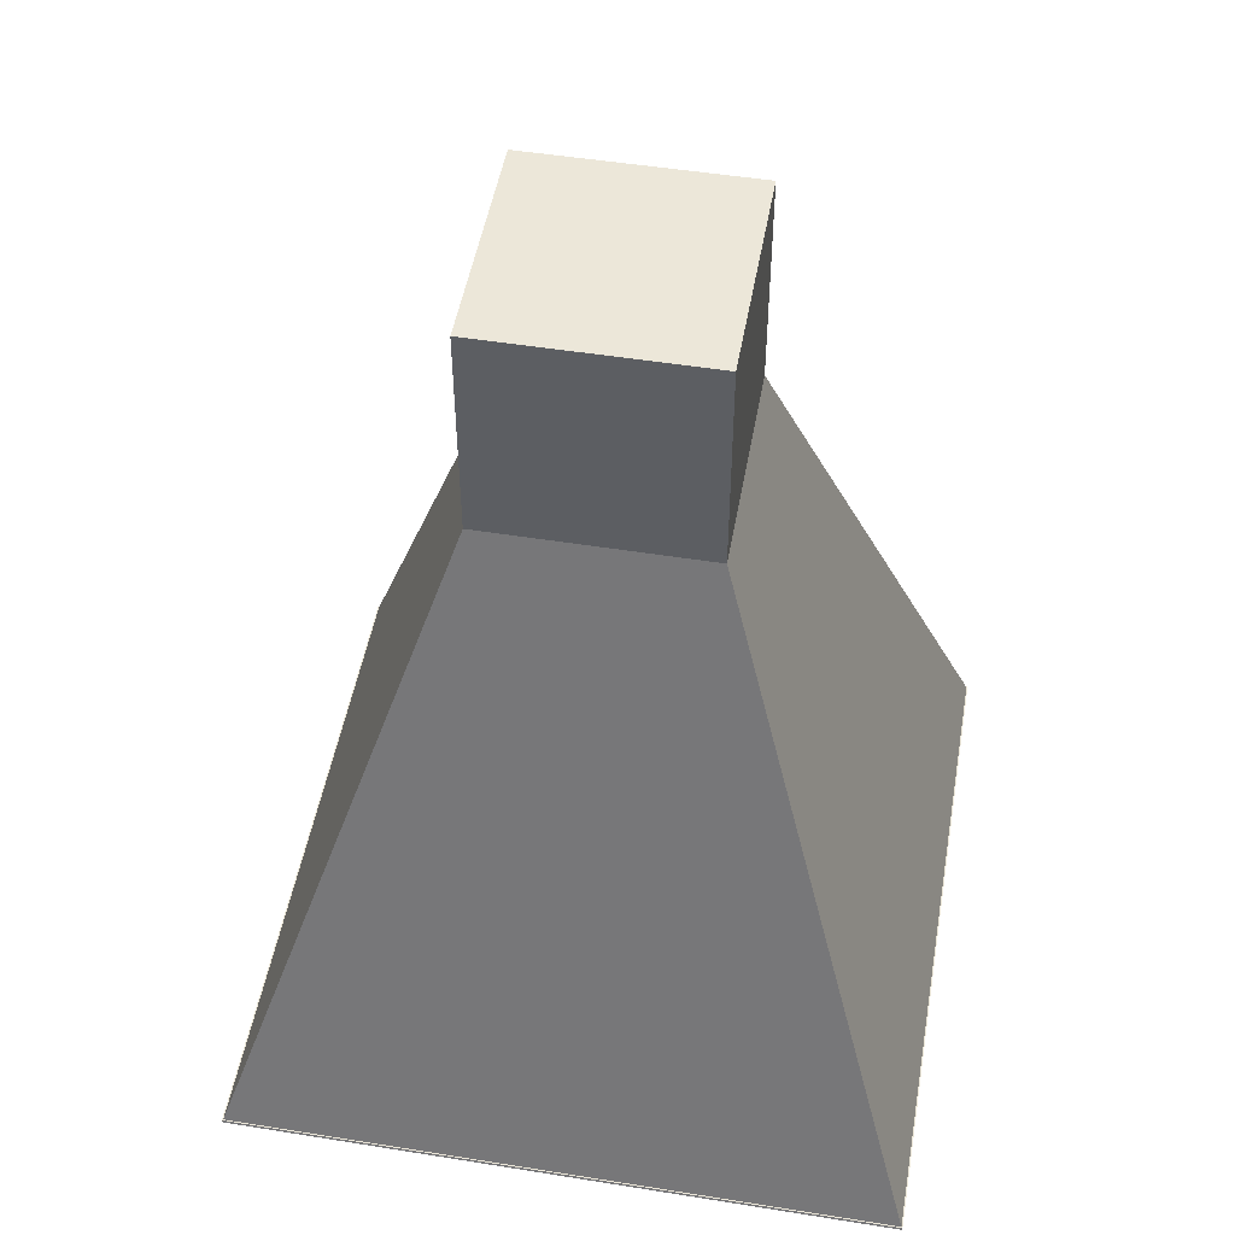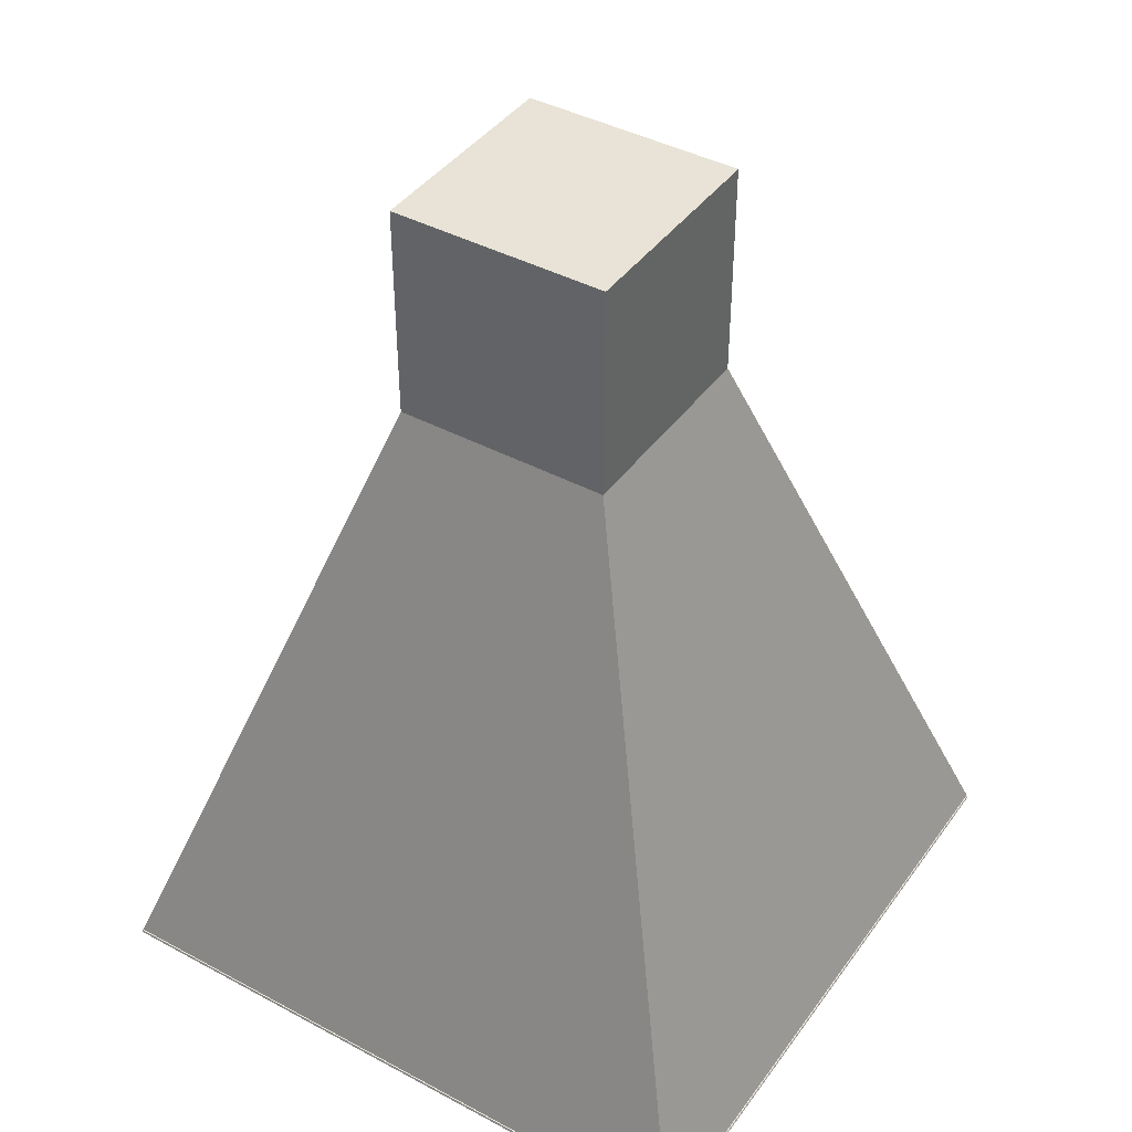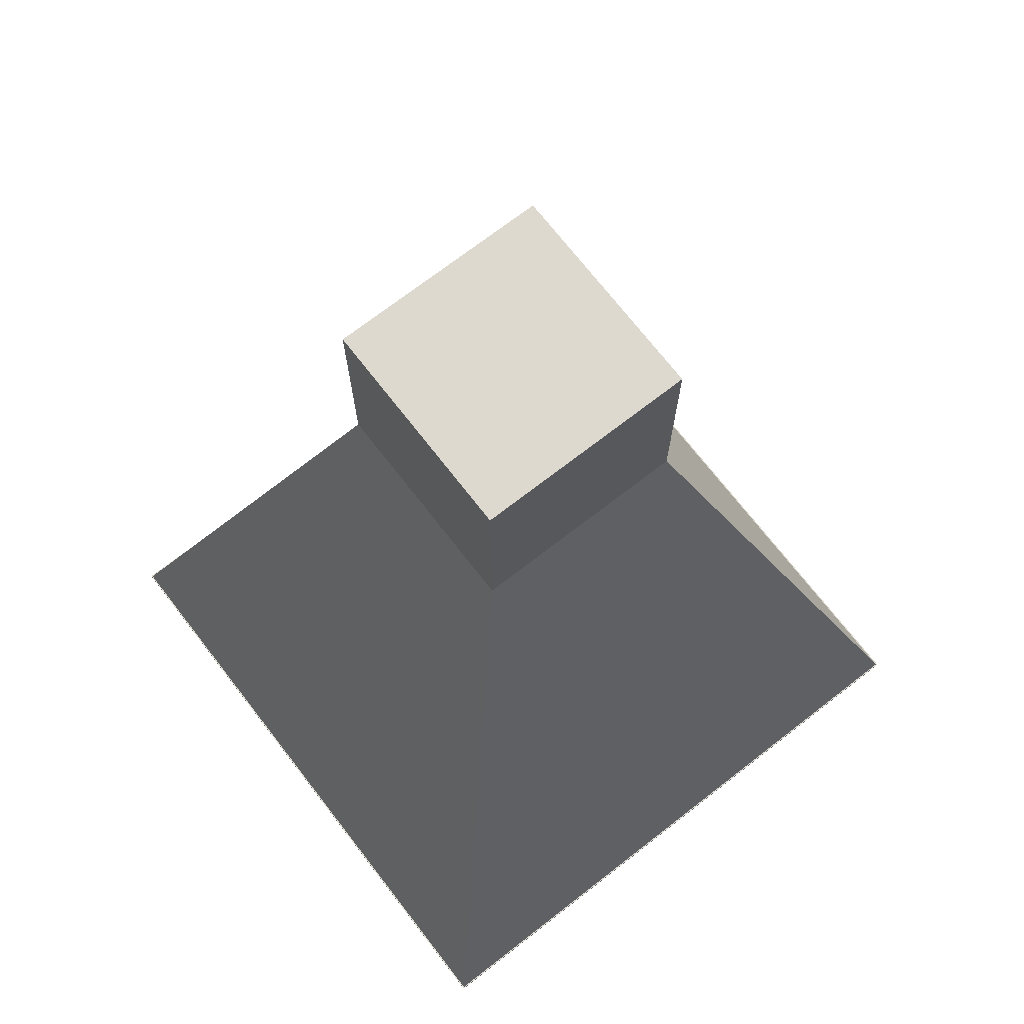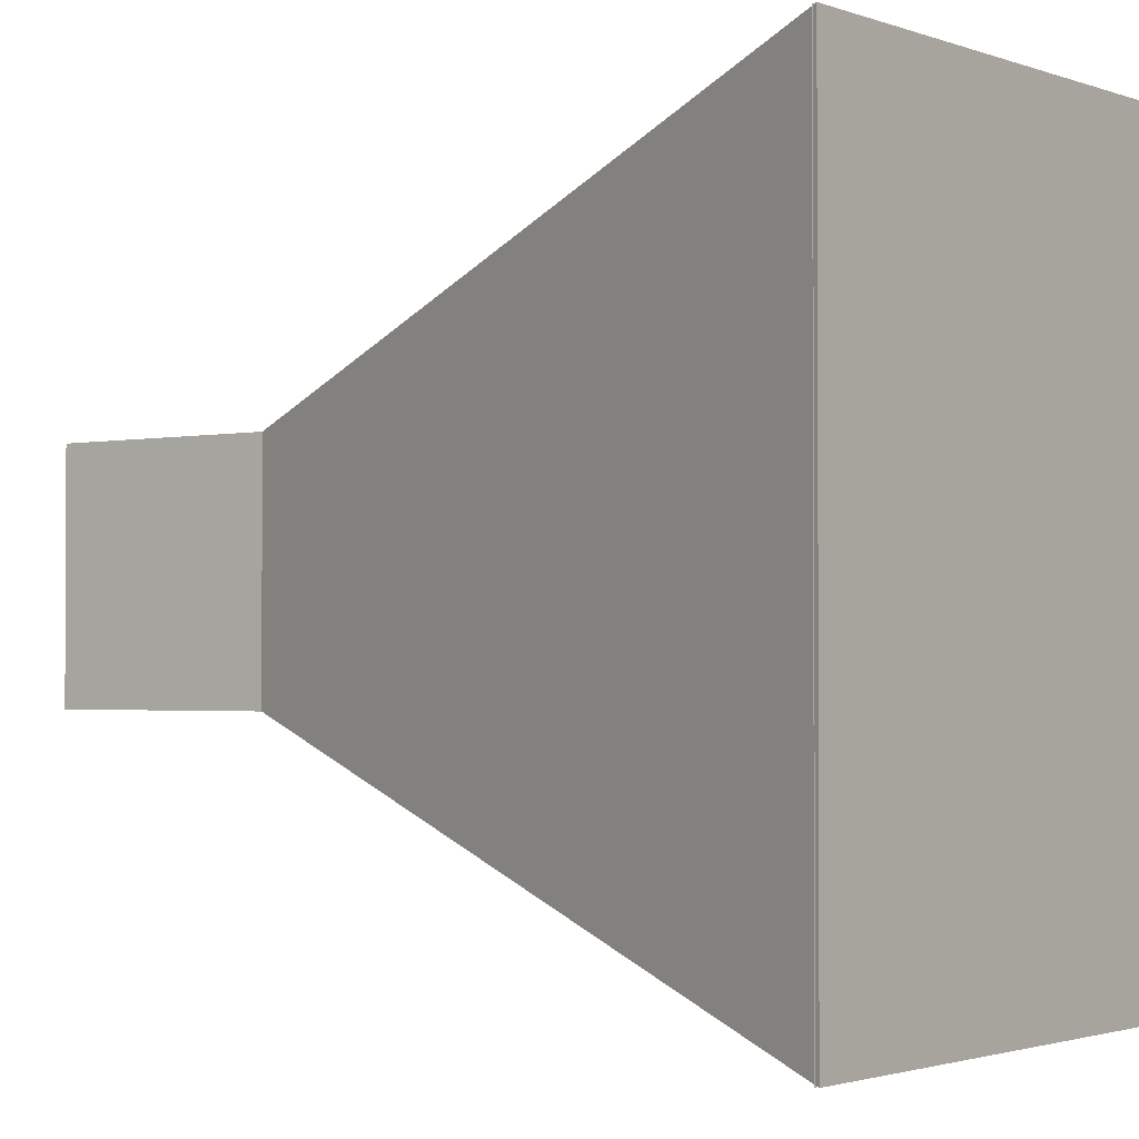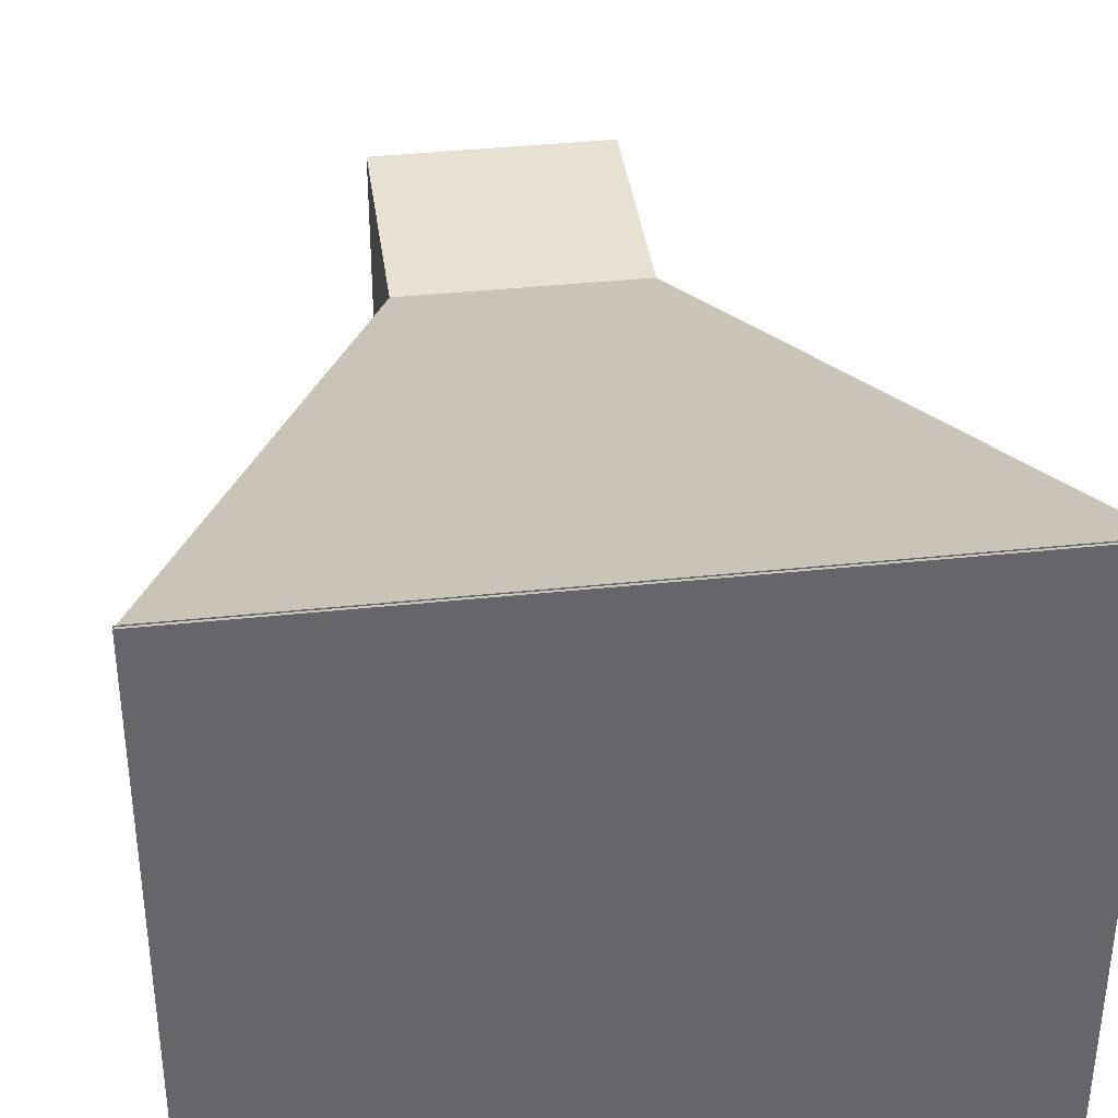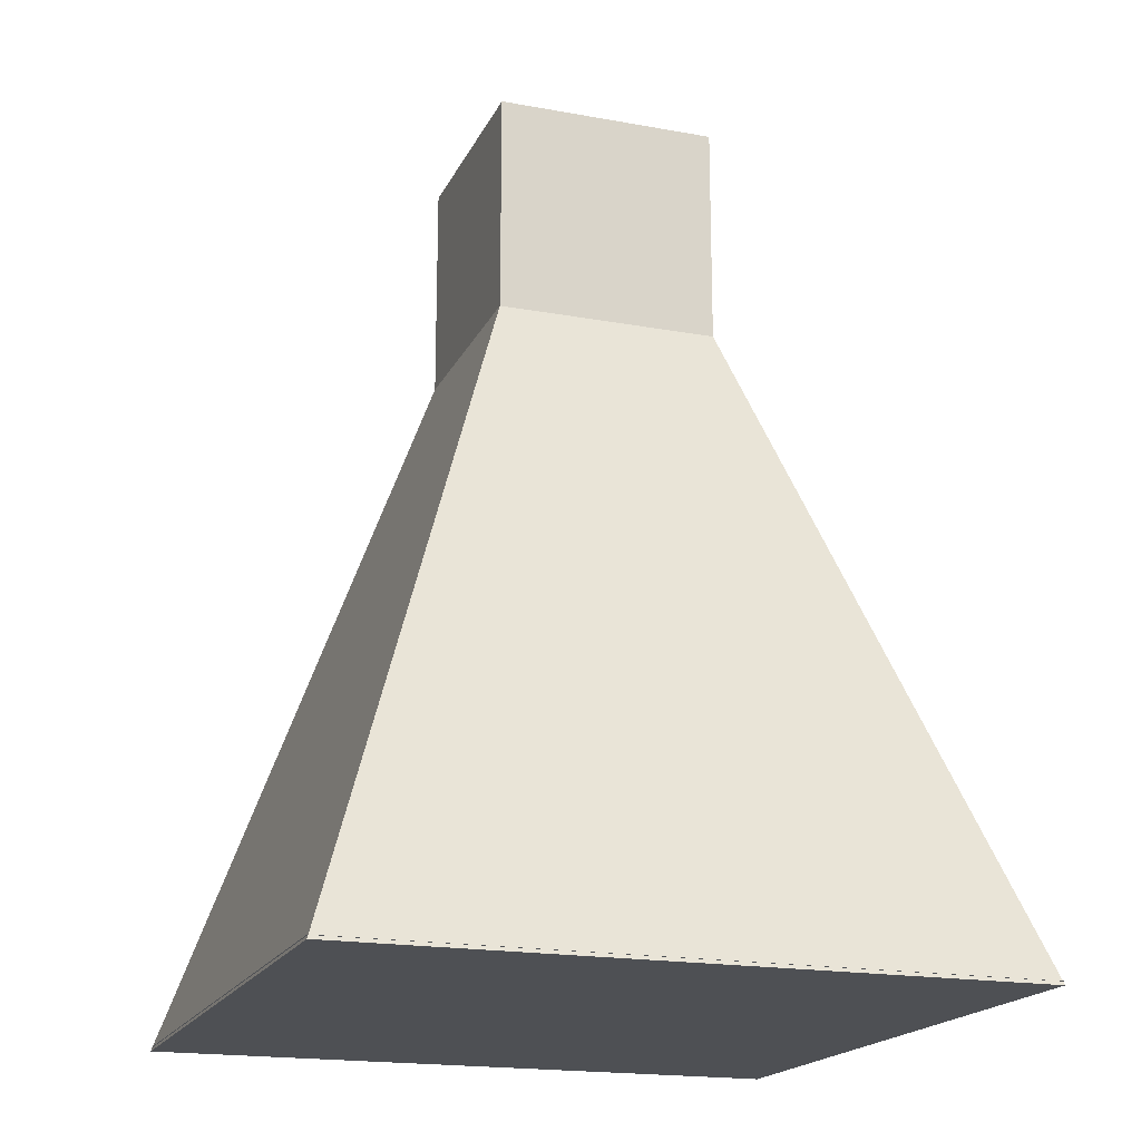
<metadata>
{"format":"obj","ext":"obj","renderer":"f3d","projection":"perspective","resolution":1024,"background":"white","views":[{"elev":50.0,"azim":100.0,"up":"+Y"},{"elev":41.8,"azim":-57.2,"up":"+Y"},{"elev":71.6,"azim":142.2,"up":"+Y"},{"elev":-1.8,"azim":-52.8,"up":"+Z"},{"elev":38.7,"azim":-7.6,"up":"+Z"},{"elev":-18.6,"azim":70.7,"up":"+Y"}]}
</metadata>
<code>
v 0.875 0.001 0.6875
v 0.6875 0.001 0.6875
v 0.6875 0.001 0.875
v 0.875 0.001 0.875
v 0.6875 0 0.6875
v 0.875 0 0.6875
v 0.875 0 0.875
v 0.6875 0 0.875
v 0.75 0.1875 0.75
v 0.8125 0.1875 0.75
v 0.75 0.1875 0.8125
v 0.8125 0.1875 0.8125
v 0.8125 0.25 0.8125
v 0.75 0.25 0.8125
v 0.8125 0.25 0.75
v 0.75 0.25 0.75
g cep_scholar_potion
f 1 2 3 4
f 5 6 7 8
f 5 9 10 6
f 8 11 9 5
f 7 12 11 8
f 6 10 12 7
f 12 13 14 11
f 10 15 13 12
f 9 16 15 10
f 11 14 16 9
f 15 16 14 13

</code>
